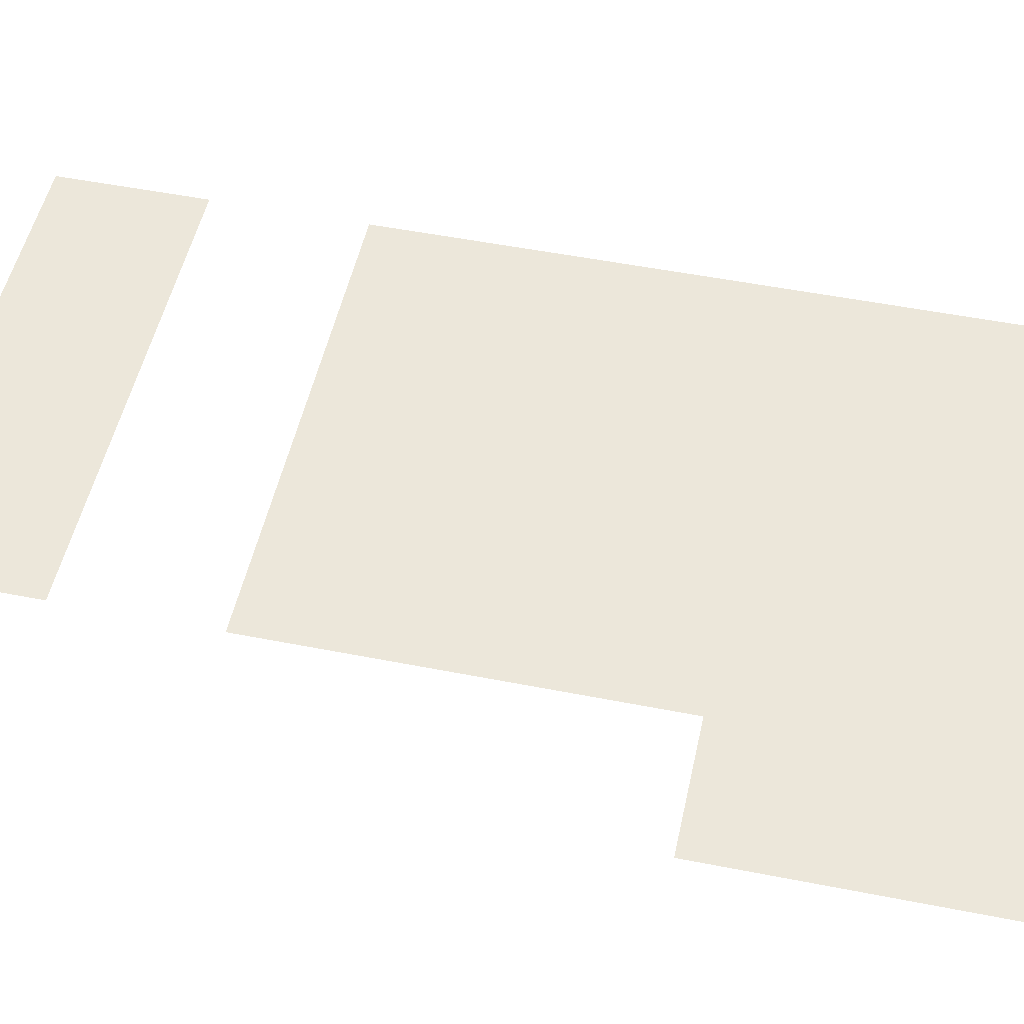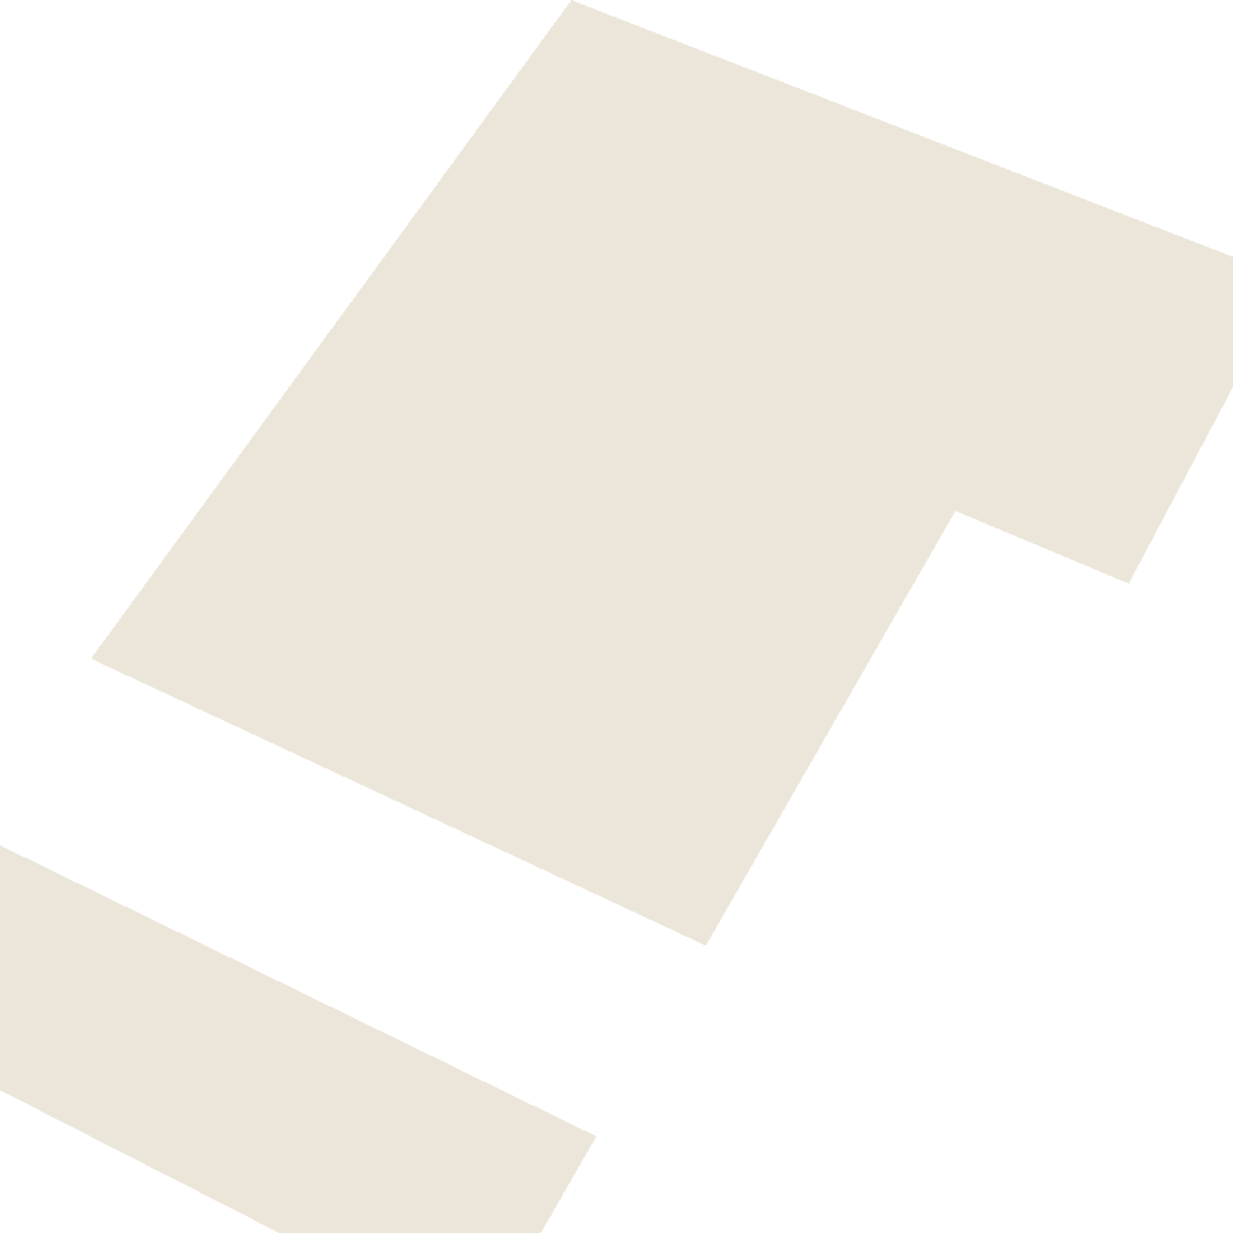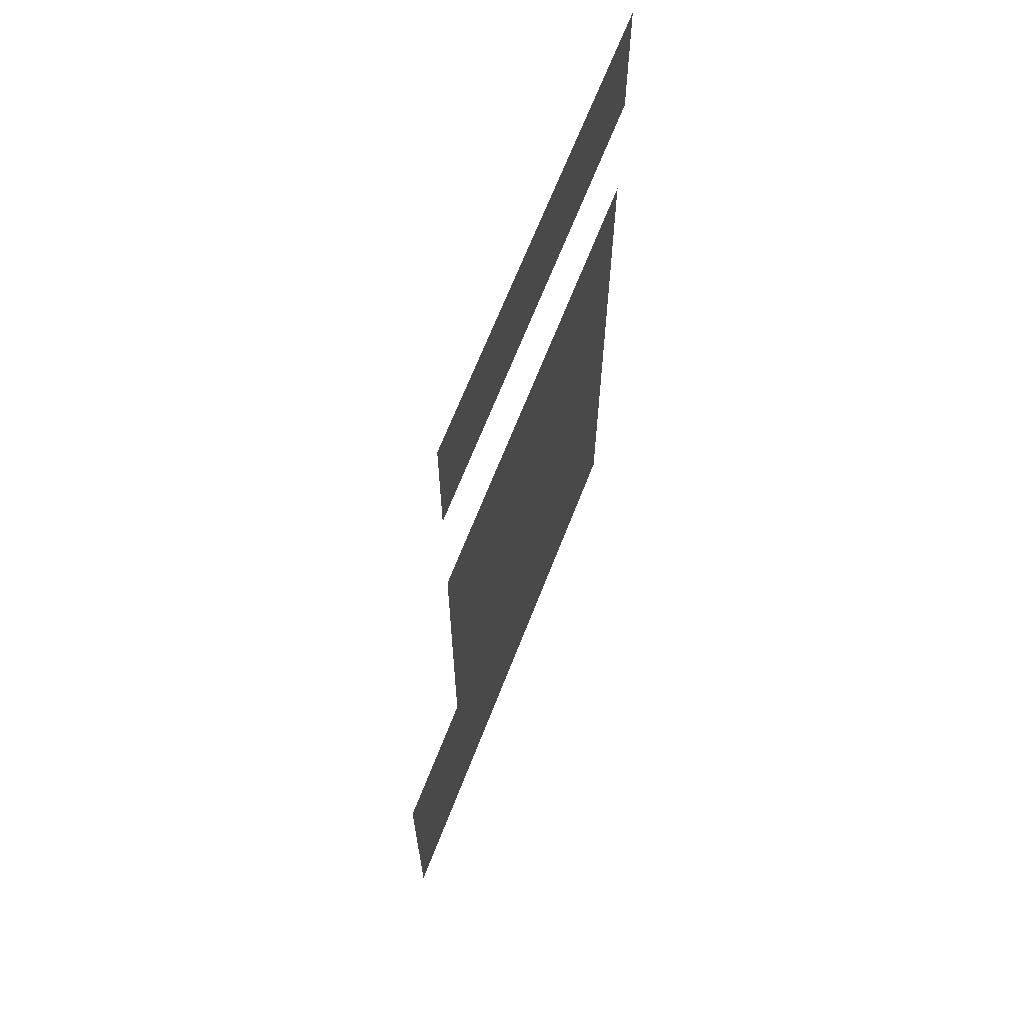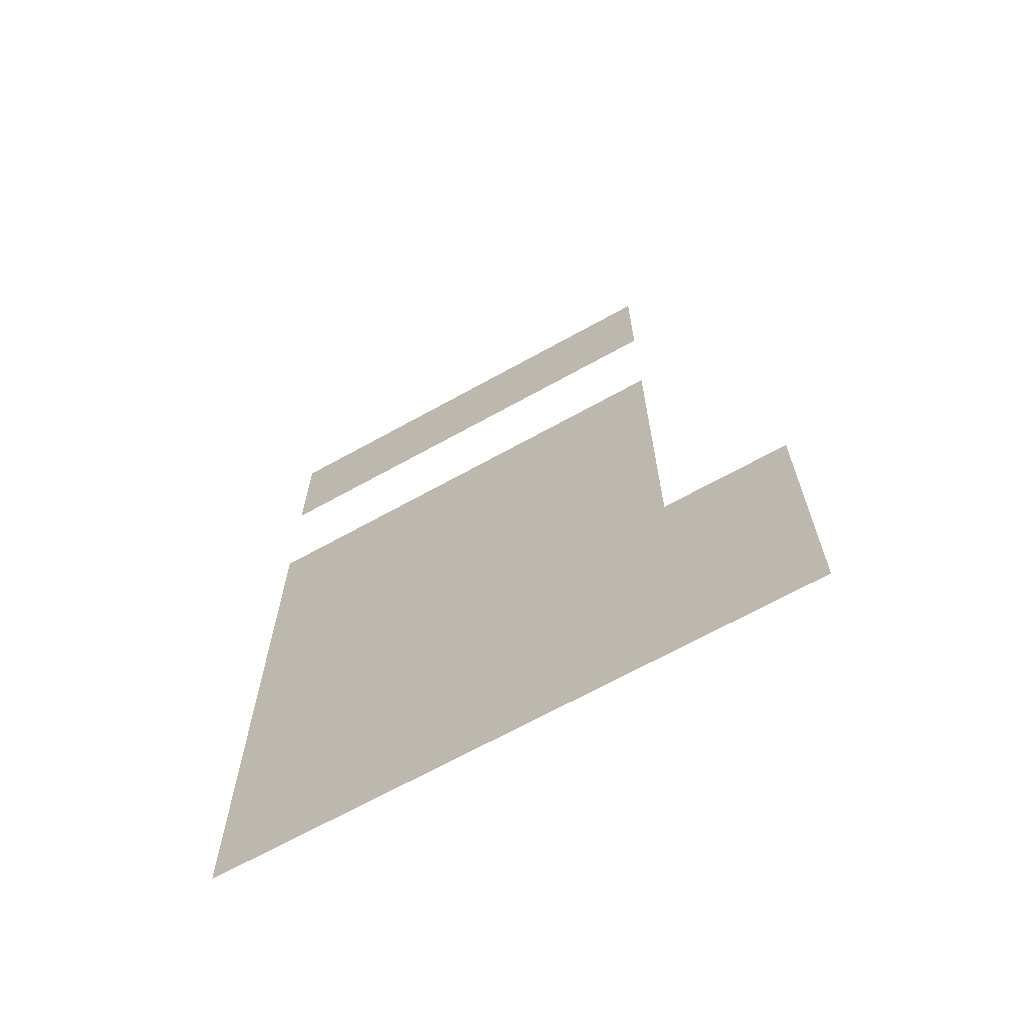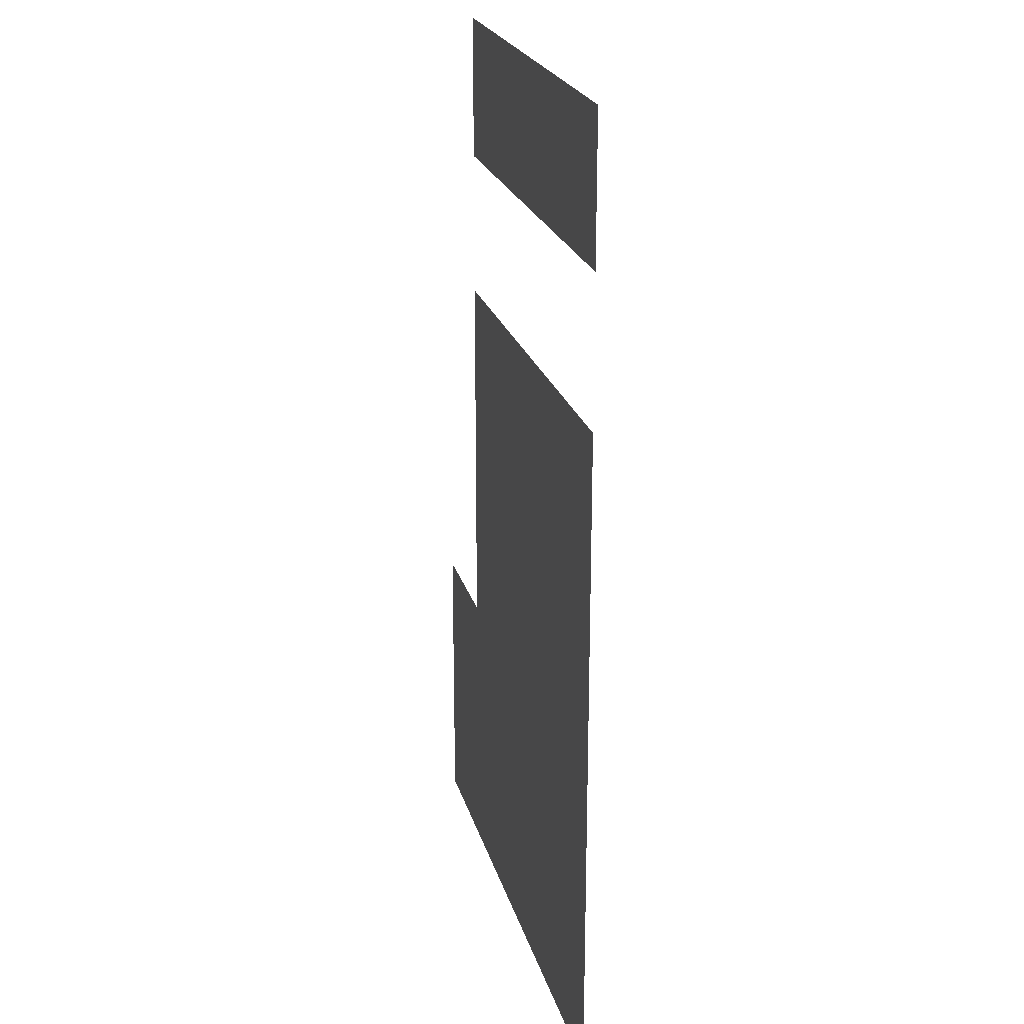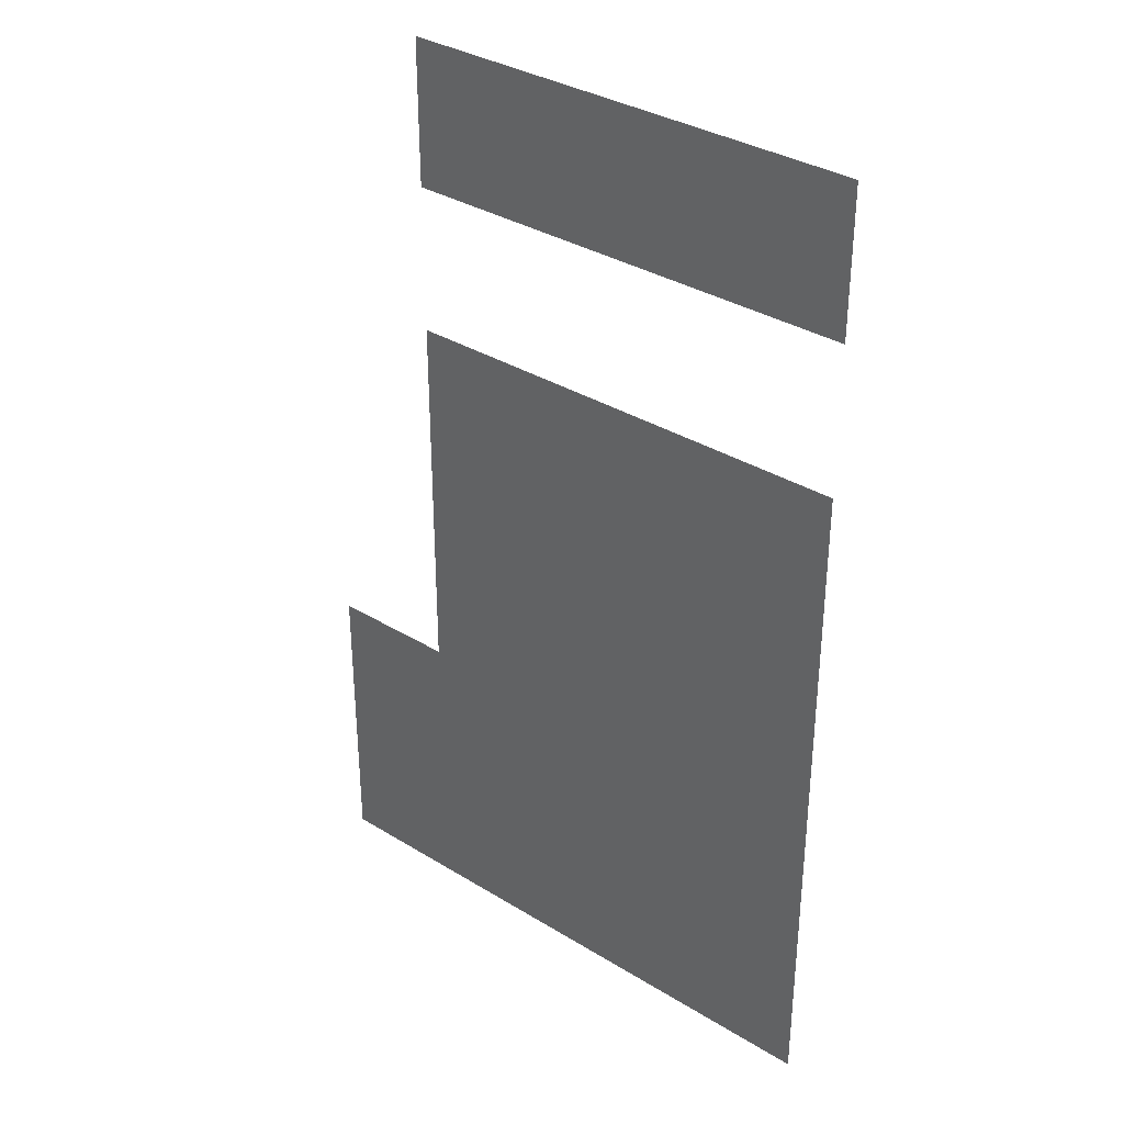
<metadata>
{"format":"obj","ext":"obj","renderer":"f3d","projection":"perspective","resolution":1024,"background":"white","views":[{"elev":50.9,"azim":102.2,"up":"+Y"},{"elev":56.8,"azim":27.8,"up":"+Y"},{"elev":66.9,"azim":111.3,"up":"+Z"},{"elev":-67.9,"azim":29.1,"up":"+Z"},{"elev":22.4,"azim":-104.1,"up":"+Z"},{"elev":34.5,"azim":-140.5,"up":"+Z"}]}
</metadata>
<code>
v 0.012 0 0.00072
v 0.012 0 -0.03345
v 0.1214 0 -0.03345
v 0.1214 0 0.00072
v 0.012 0 -0.2295
v 0.1214 0 -0.1585
v 0.1214 0 -0.06845
v 0.012 0 -0.06845
v 0.012 0 -0.2295
v 0.152 0 -0.2295
v 0.152 0 -0.1585
v 0.1214 0 -0.1585
g mesh7278102
f 1 2 3
f 3 4 1
f 5 6 7
f 7 8 5
f 9 10 11
f 11 12 9

</code>
